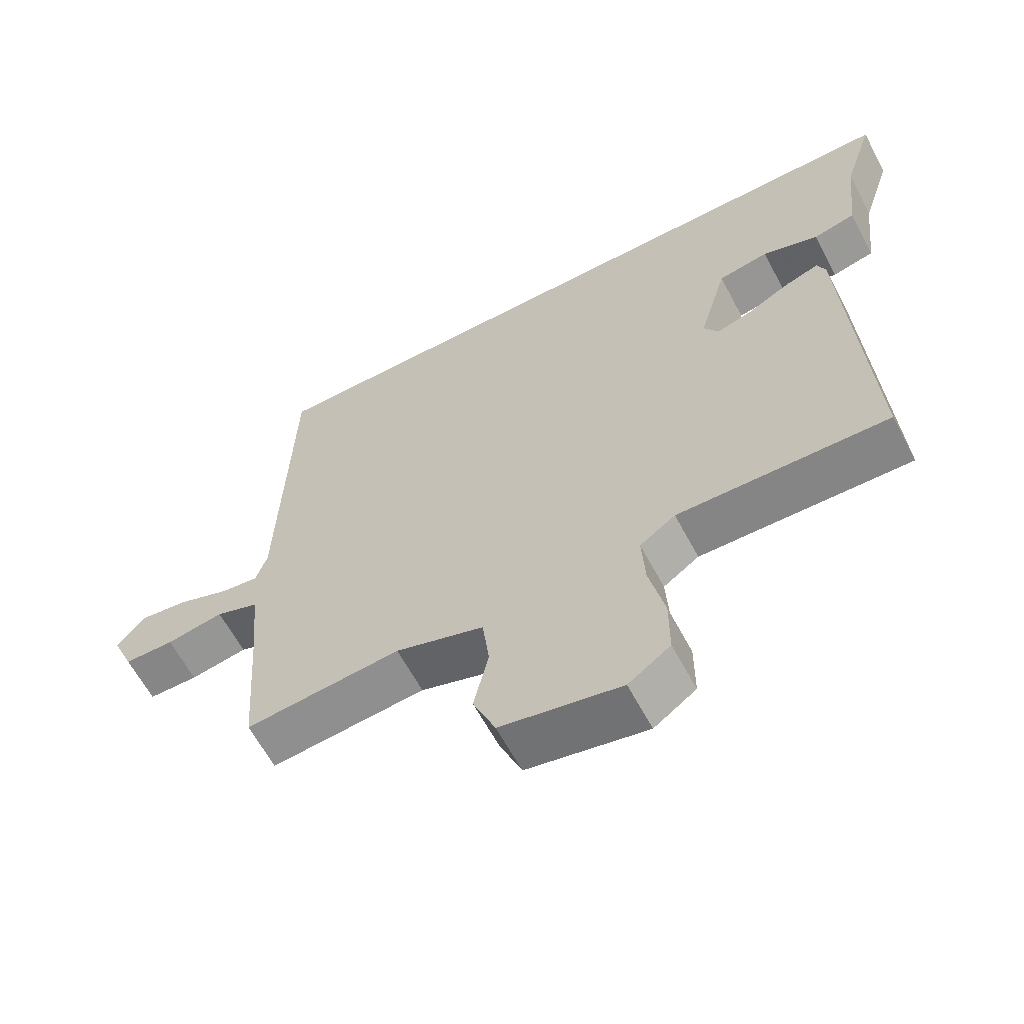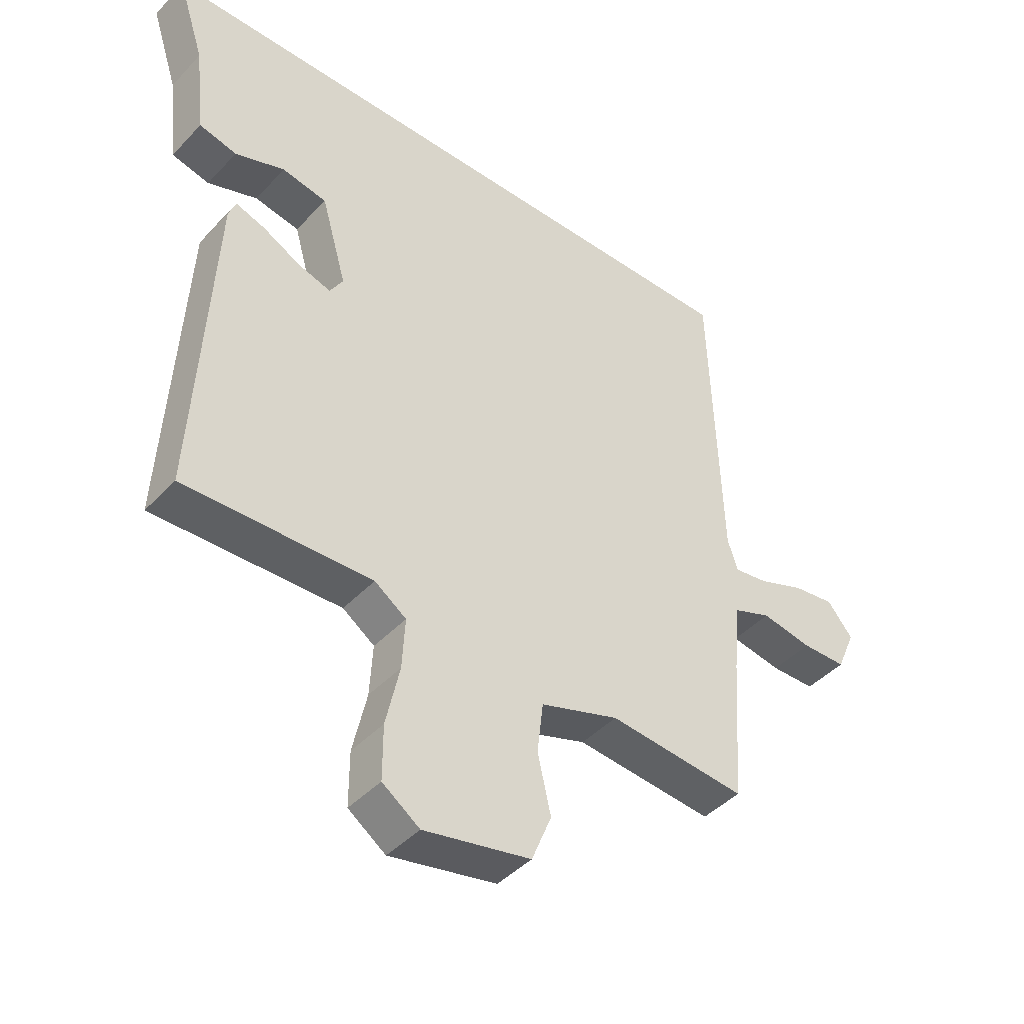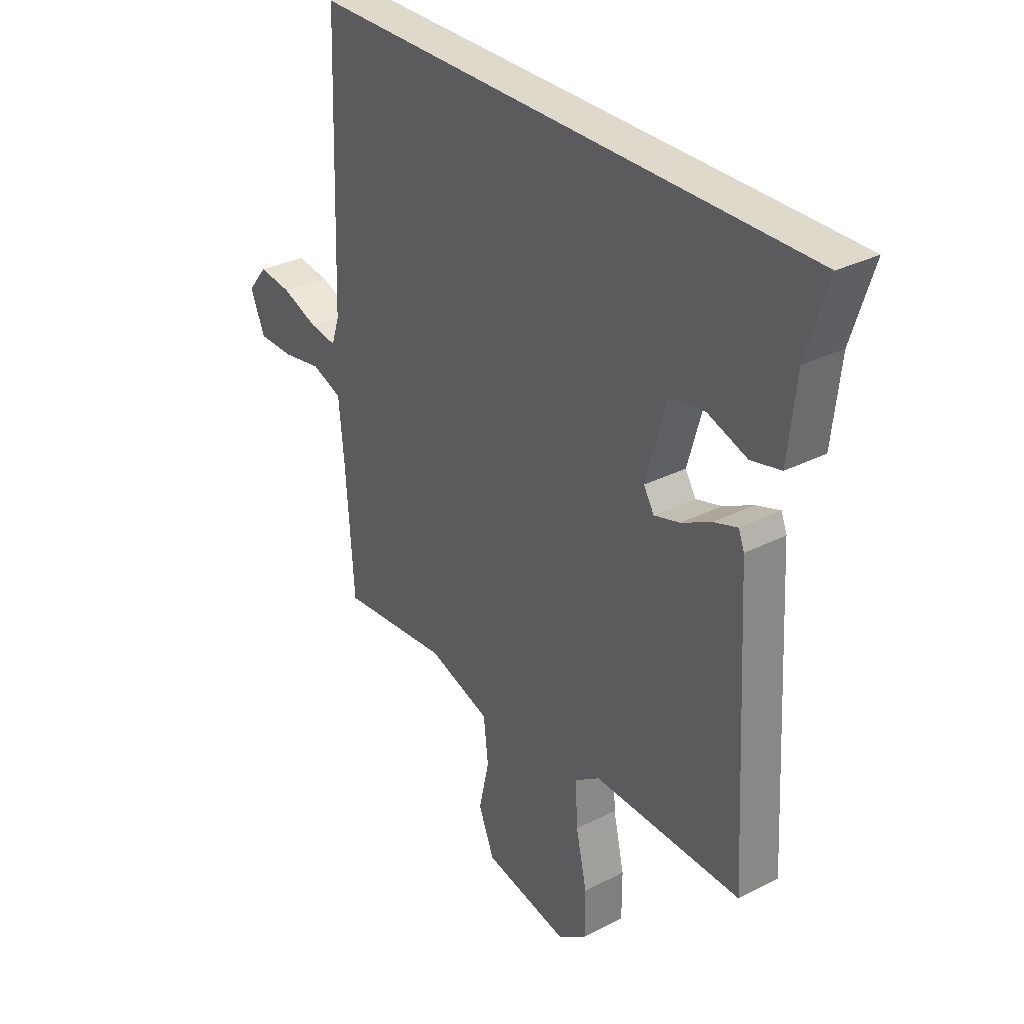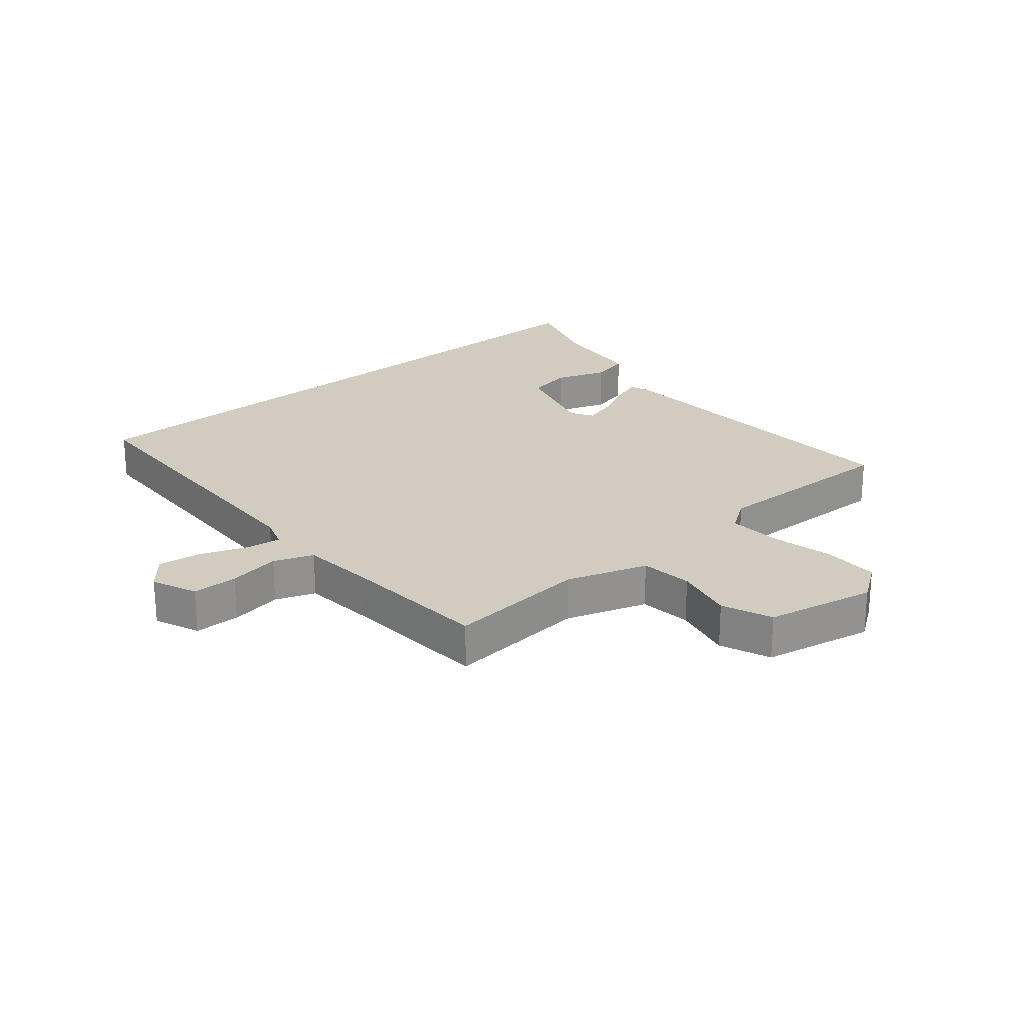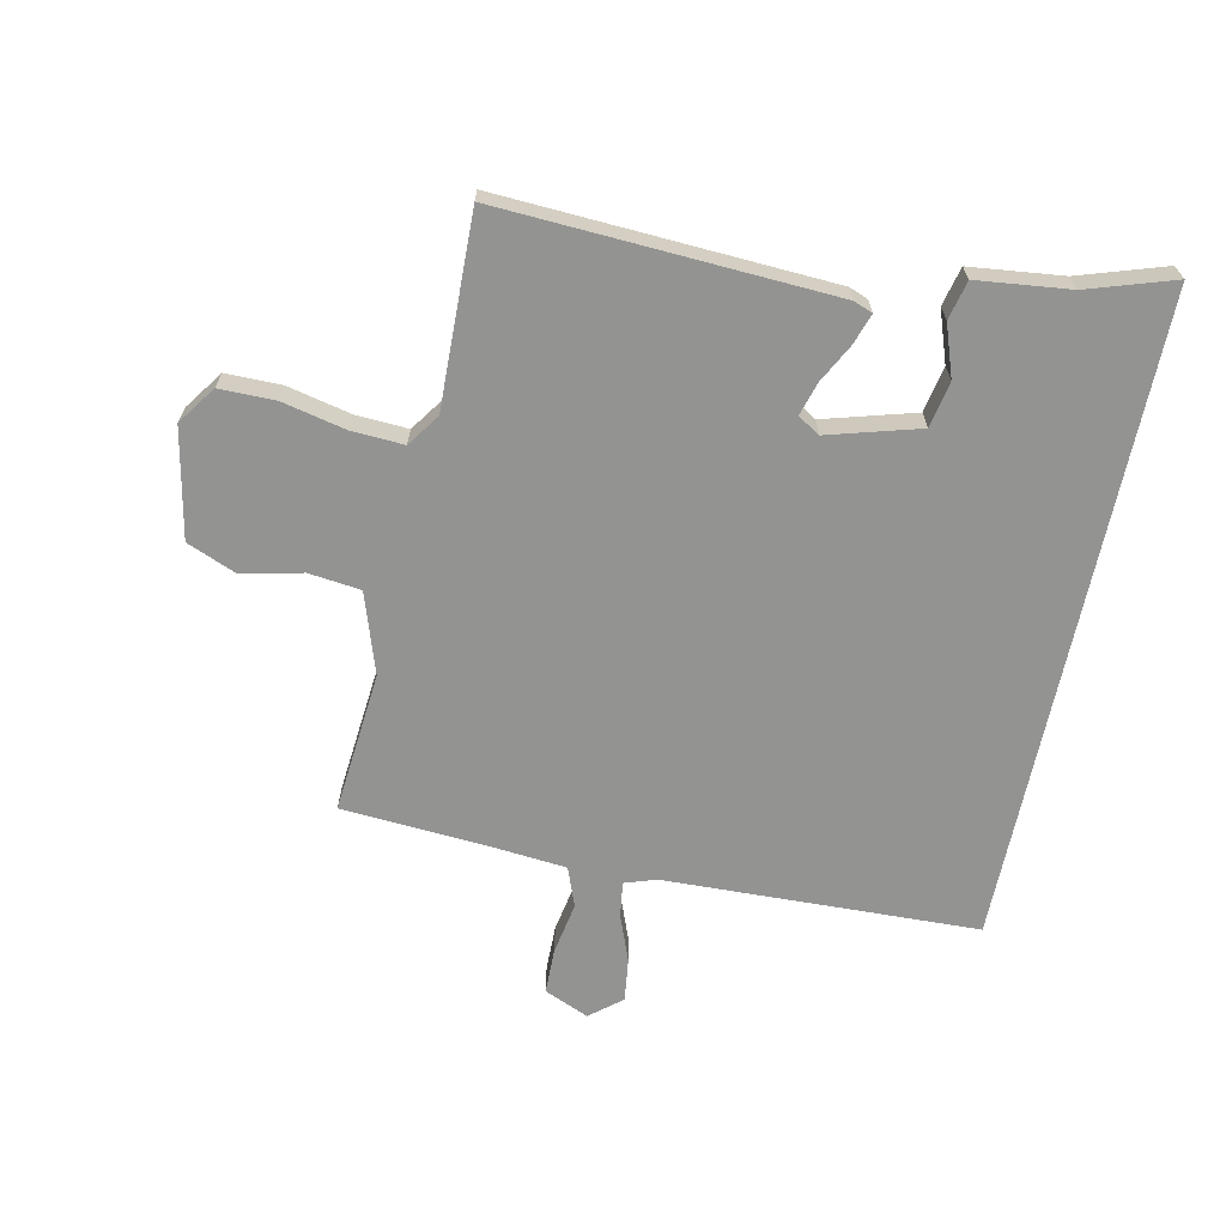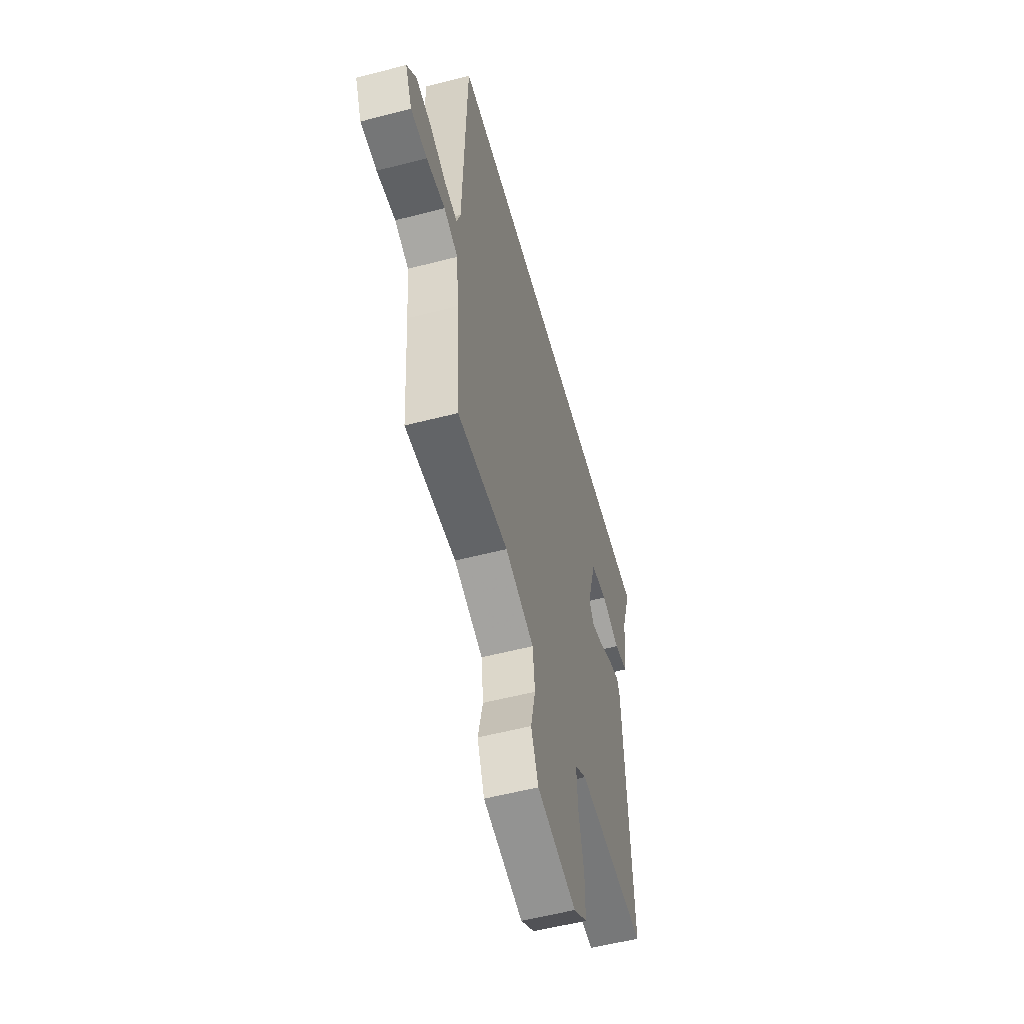
<metadata>
{"format":"obj","ext":"obj","renderer":"f3d","projection":"perspective","resolution":1024,"background":"white","views":[{"elev":-62.6,"azim":-152.0,"up":"+Z"},{"elev":-43.3,"azim":-39.3,"up":"+Z"},{"elev":31.7,"azim":-125.7,"up":"+Z"},{"elev":23.8,"azim":139.7,"up":"+Y"},{"elev":-66.7,"azim":-101.9,"up":"+Y"},{"elev":-56.0,"azim":105.2,"up":"+Z"}]}
</metadata>
<code>
v -0.594 0.07 0.5
v 0.463 0.07 0.5
v 0.48 0.07 -0.01
v 0.497 0.07 -0.061
v 0.554 0.07 -0.053
v 0.63 0.07 -0.024
v 0.7 0.07 -0.015
v 0.742 0.07 -0.066
v 0.711 0.07 -0.139
v 0.637 0.07 -0.14
v 0.552 0.07 -0.125
v 0.488 0.07 -0.149
v 0.477 0.07 -0.267
v 0.46 0.07 -0.51
v 0.23 0.07 -0.489
v 0.099 0.07 -0.532
v 0.089 0.07 -0.617
v 0.111 0.07 -0.714
v 0.078 0.07 -0.795
v -0.1 0.07 -0.831
v -0.162 0.07 -0.787
v -0.162 0.07 -0.697
v -0.139 0.07 -0.594
v -0.134 0.07 -0.508
v -0.187 0.07 -0.471
v -0.499 0.07 -0.479
v -0.47 0.07 0.06
v -0.458 0.07 0.091
v -0.408 0.07 0.074
v -0.345 0.07 0.041
v -0.291 0.07 0.025
v -0.269 0.07 0.061
v -0.311 0.07 0.209
v -0.386 0.07 0.223
v -0.469 0.07 0.194
v -0.532 0.07 0.209
v -0.549 0.07 0.36
v -0.594 0 0.5
v 0.463 0 0.5
v 0.48 0 -0.01
v 0.497 0 -0.061
v 0.554 0 -0.053
v 0.63 0 -0.024
v 0.7 0 -0.015
v 0.742 0 -0.066
v 0.711 0 -0.139
v 0.637 0 -0.14
v 0.552 0 -0.125
v 0.488 0 -0.149
v 0.477 0 -0.267
v 0.46 0 -0.51
v 0.23 0 -0.489
v 0.099 0 -0.532
v 0.089 0 -0.617
v 0.111 0 -0.714
v 0.078 0 -0.795
v -0.1 0 -0.831
v -0.162 0 -0.787
v -0.162 0 -0.697
v -0.139 0 -0.594
v -0.134 0 -0.508
v -0.187 0 -0.471
v -0.499 0 -0.479
v -0.47 0 0.06
v -0.458 0 0.091
v -0.408 0 0.074
v -0.345 0 0.041
v -0.291 0 0.025
v -0.269 0 0.061
v -0.311 0 0.209
v -0.386 0 0.223
v -0.469 0 0.194
v -0.532 0 0.209
v -0.549 0 0.36
f 34 35 36 37
f 33 34 37 1
f 27 28 29 30
f 25 26 27 30
f 24 25 30 31
f 20 21 22 23
f 20 23 24
f 17 18 19 20
f 16 17 20 24
f 15 16 24 31
f 13 14 15 31
f 8 9 10 11
f 6 7 8 11
f 5 6 11 12
f 4 5 12
f 3 4 12
f 33 1 2 3
f 32 33 3 12
f 12 13 31 32
f 74 73 72 71
f 38 74 71 70
f 67 66 65 64
f 67 64 63 62
f 68 67 62 61
f 60 59 58 57
f 61 60 57
f 57 56 55 54
f 61 57 54 53
f 68 61 53 52
f 68 52 51 50
f 48 47 46 45
f 48 45 44 43
f 49 48 43 42
f 49 42 41
f 49 41 40
f 40 39 38 70
f 49 40 70 69
f 69 68 50 49
f 1 38 39 2
f 2 39 40 3
f 3 40 41 4
f 4 41 42 5
f 5 42 43 6
f 6 43 44 7
f 7 44 45 8
f 8 45 46 9
f 9 46 47 10
f 10 47 48 11
f 11 48 49 12
f 12 49 50 13
f 13 50 51 14
f 14 51 52 15
f 15 52 53 16
f 16 53 54 17
f 17 54 55 18
f 18 55 56 19
f 19 56 57 20
f 20 57 58 21
f 21 58 59 22
f 22 59 60 23
f 23 60 61 24
f 24 61 62 25
f 25 62 63 26
f 26 63 64 27
f 27 64 65 28
f 28 65 66 29
f 29 66 67 30
f 30 67 68 31
f 31 68 69 32
f 32 69 70 33
f 33 70 71 34
f 34 71 72 35
f 35 72 73 36
f 36 73 74 37
f 37 74 38 1

</code>
